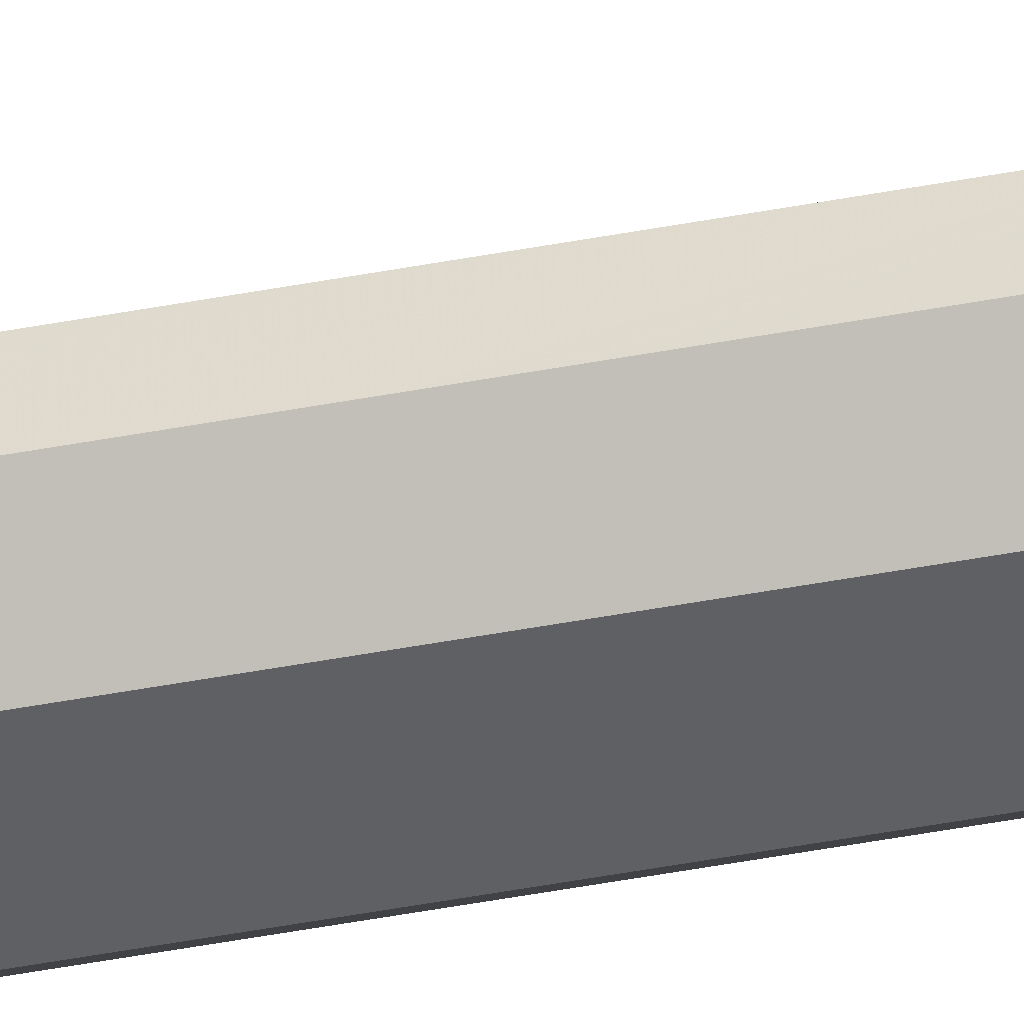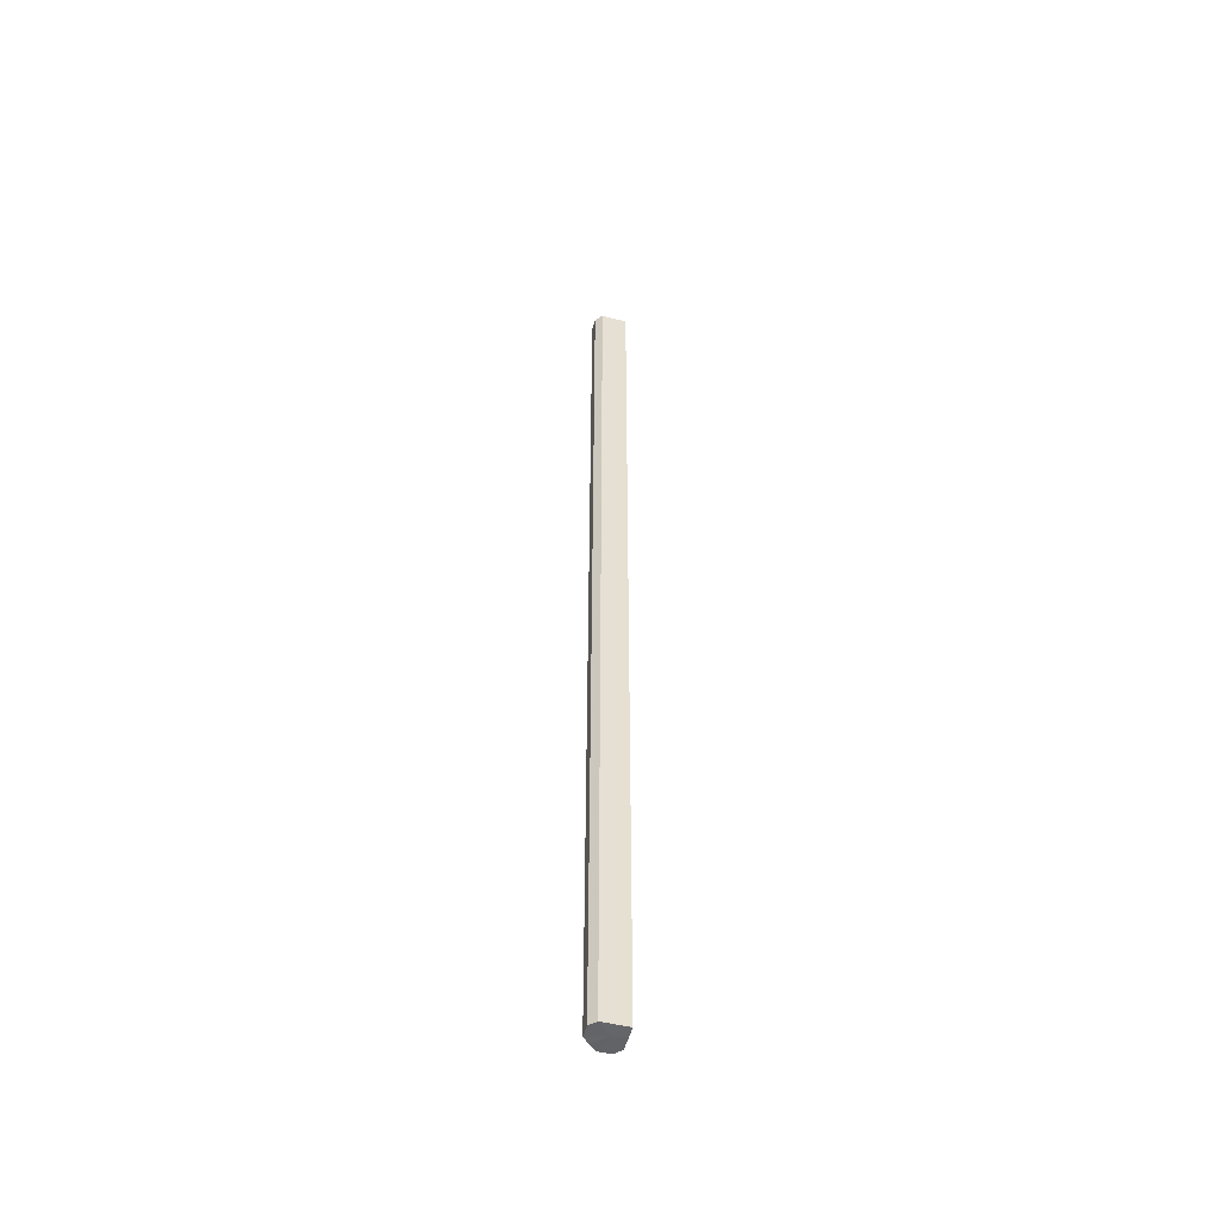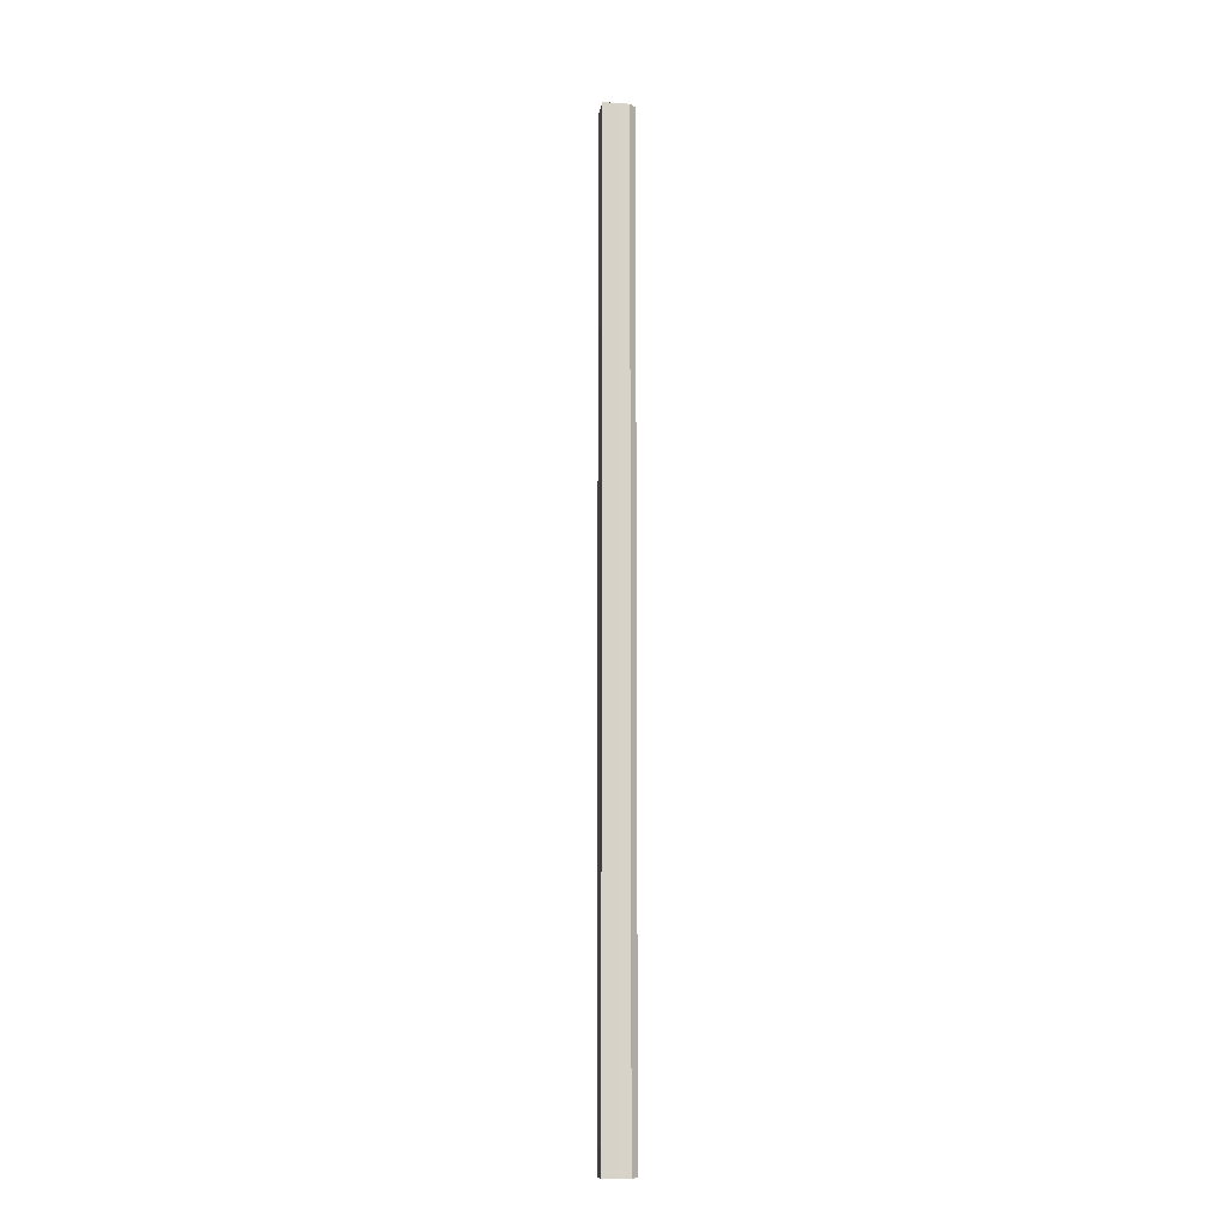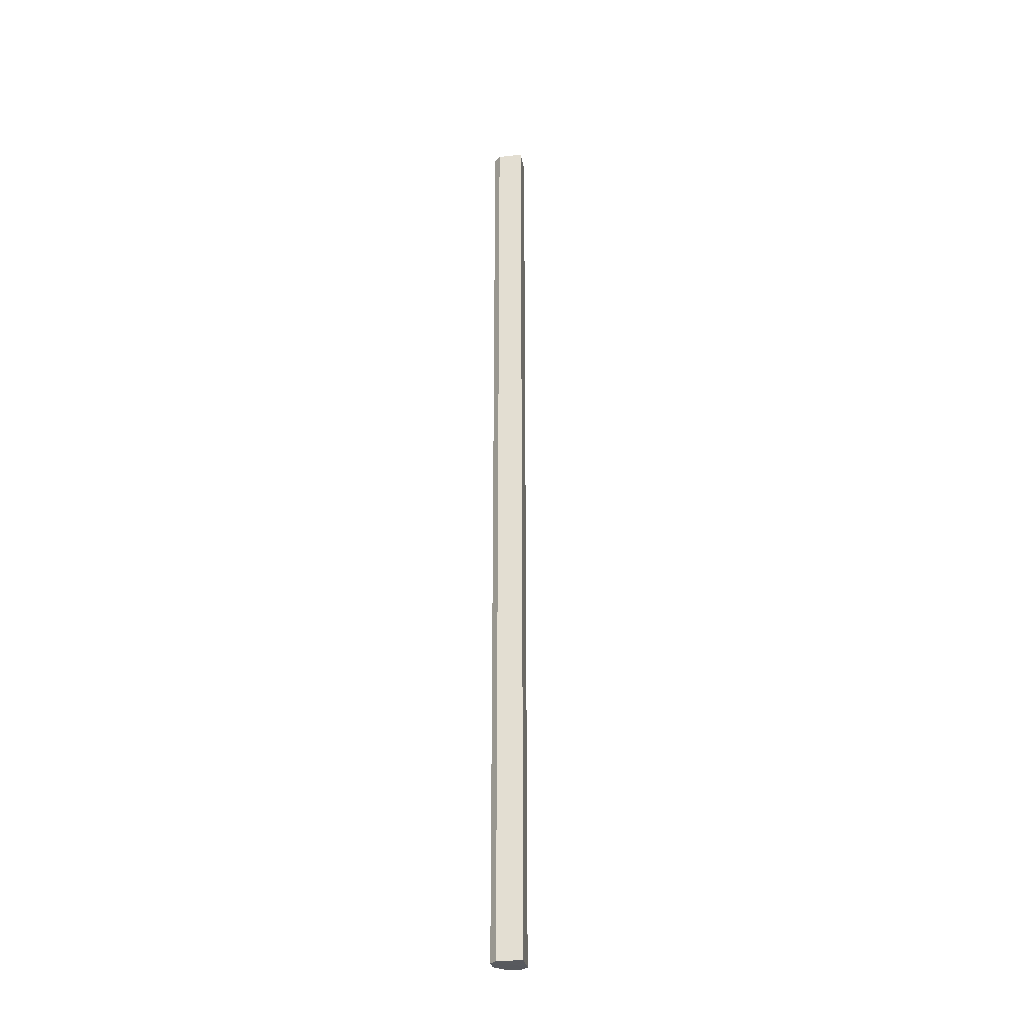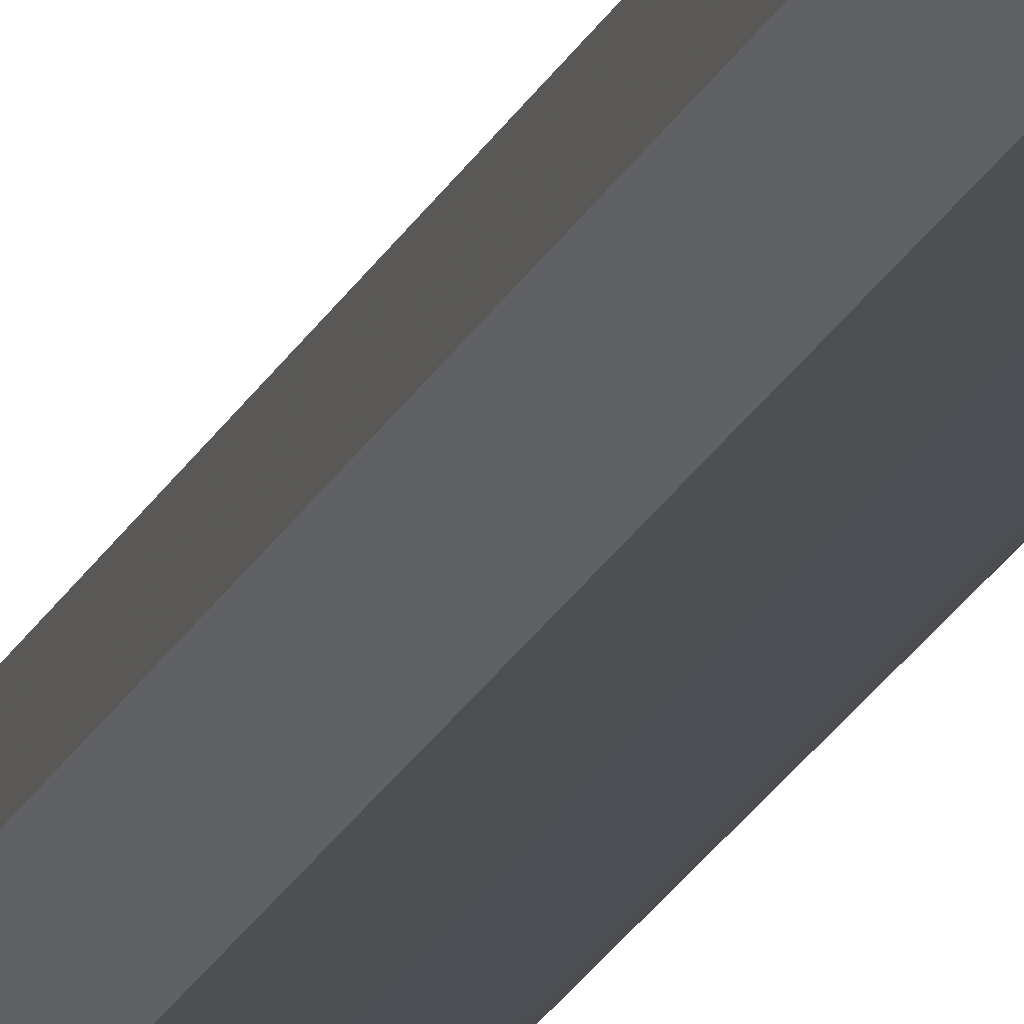
<metadata>
{"format":"obj","ext":"obj","renderer":"f3d","projection":"perspective","resolution":1024,"background":"white","views":[{"elev":-45.6,"azim":102.4,"up":"+Y"},{"elev":-51.3,"azim":120.1,"up":"+Z"},{"elev":-12.3,"azim":-143.6,"up":"+Z"},{"elev":-29.9,"azim":144.3,"up":"+Z"},{"elev":-18.2,"azim":-16.8,"up":"+Y"}]}
</metadata>
<code>
o 4103
v 2208 1862 18
v 2208 1862 18
v 2208 1862 19.07
v 2208 1862 18
v 2208 1862 19.07
v 2208 1862 18
v 2208 1862 19.07
v 2208 1862 18
v 2208 1862 19.07
v 2208 1862 18
v 2208 1862 19.07
v 2208 1862 18
v 2208 1862 19.07
v 2208 1862 18
v 2208 1862 19.07
v 2208 1862 18
v 2208 1862 19.07
v 2208 1862 18
v 2208 1862 19.07
v 2208 1862 18
v 2208 1862 19.07
v 2208 1862 18
v 2208 1862 19.07
v 2208 1862 18
v 2208 1862 19.07
v 2208 1862 18
v 2208 1862 19.07
v 2208 1862 18
v 2208 1862 19.07
v 2208 1862 18
v 2208 1862 19.07
v 2208 1862 18
v 2208 1862 19.07
v 2208 1862 18
v 2208 1862 19.07
v 2208 1862 18
v 2208 1862 19.07
v 2208 1862 18
v 2208 1862 19.07
v 2208 1862 18
v 2208 1862 19.07
v 2208 1862 18
v 2208 1862 18
v 2208 1862 18
v 2208 1862 18
v 2208 1862 18
v 2208 1862 18
v 2208 1862 18
v 2208 1862 18
v 2208 1862 18
v 2208 1862 18
v 2208 1862 19.07
v 2208 1862 19.07
v 2208 1862 19.07
v 2208 1862 19.07
v 2208 1862 19.07
v 2208 1862 19.07
v 2208 1862 19.07
v 2208 1862 19.07
v 2208 1862 19.07
v 2208 1862 19.07
v 2208 1862 19.07
f 1 2 3
f 2 4 5
f 6 1 7
f 8 6 9
f 10 8 11
f 12 10 13
f 14 12 15
f 16 14 17
f 18 16 19
f 20 18 21
f 21 22 23
f 23 24 25
f 25 26 27
f 27 28 29
f 29 30 31
f 31 32 33
f 33 34 35
f 35 36 37
f 37 38 39
f 39 40 41
f 42 40 43
f 42 44 40
f 42 43 45
f 42 46 44
f 42 45 47
f 42 48 46
f 42 47 49
f 42 50 48
f 42 49 51
f 42 51 50
f 52 53 54
f 52 55 53
f 52 54 56
f 52 57 55
f 52 56 58
f 52 59 57
f 52 58 60
f 52 61 59
f 52 60 62
f 52 62 61

</code>
